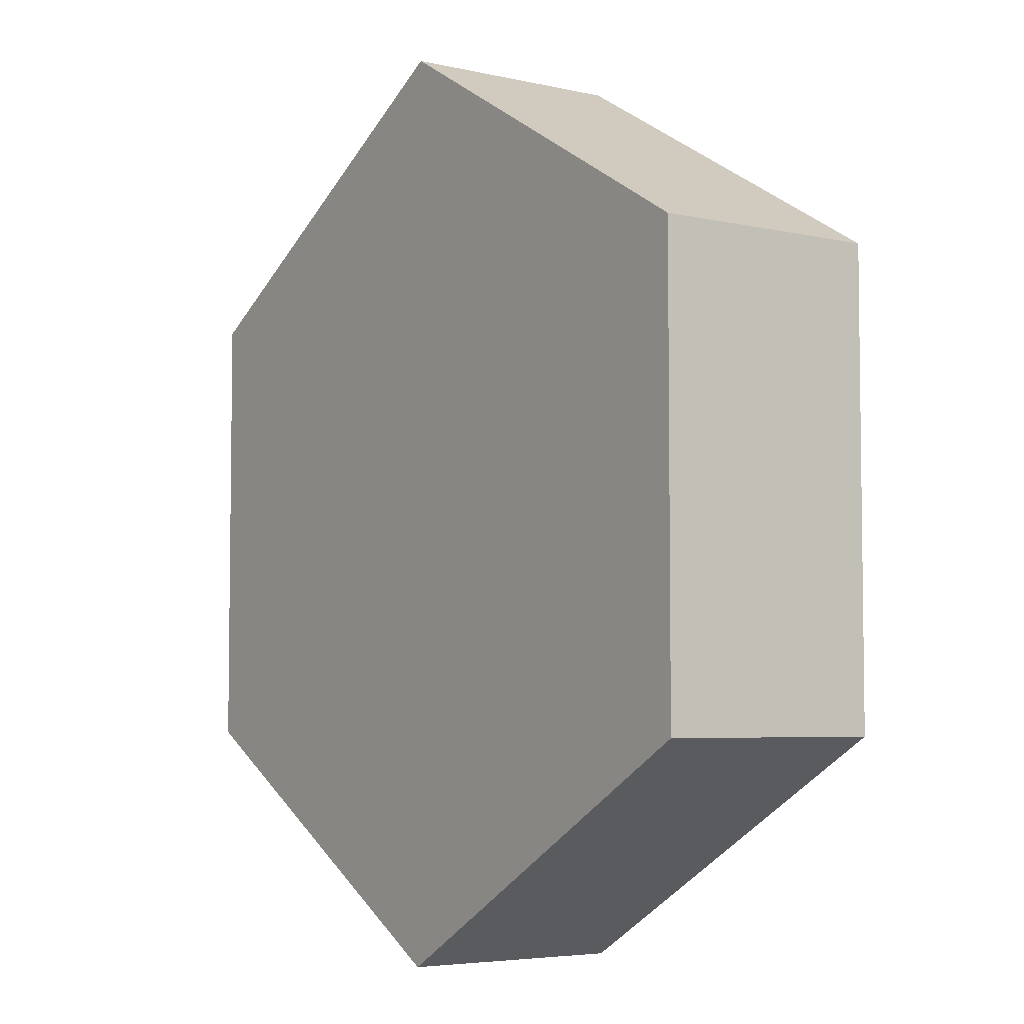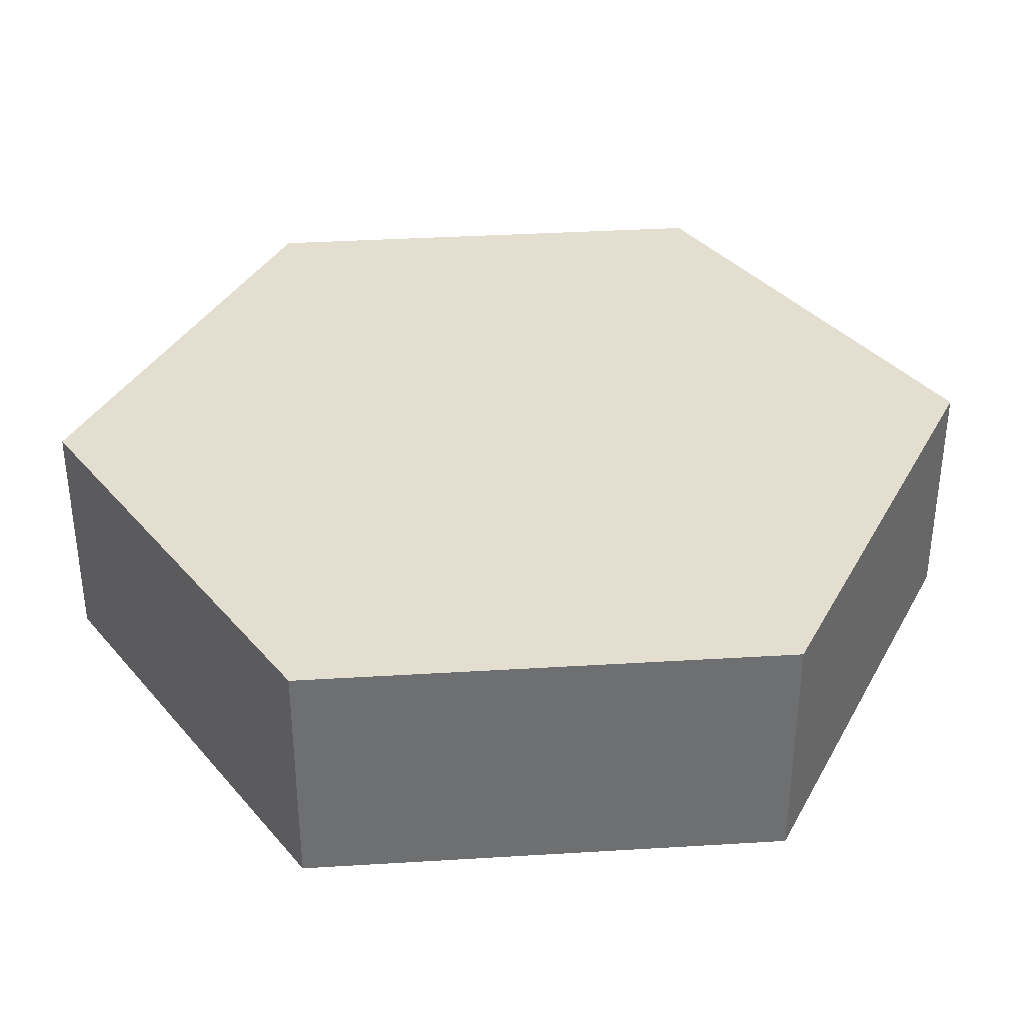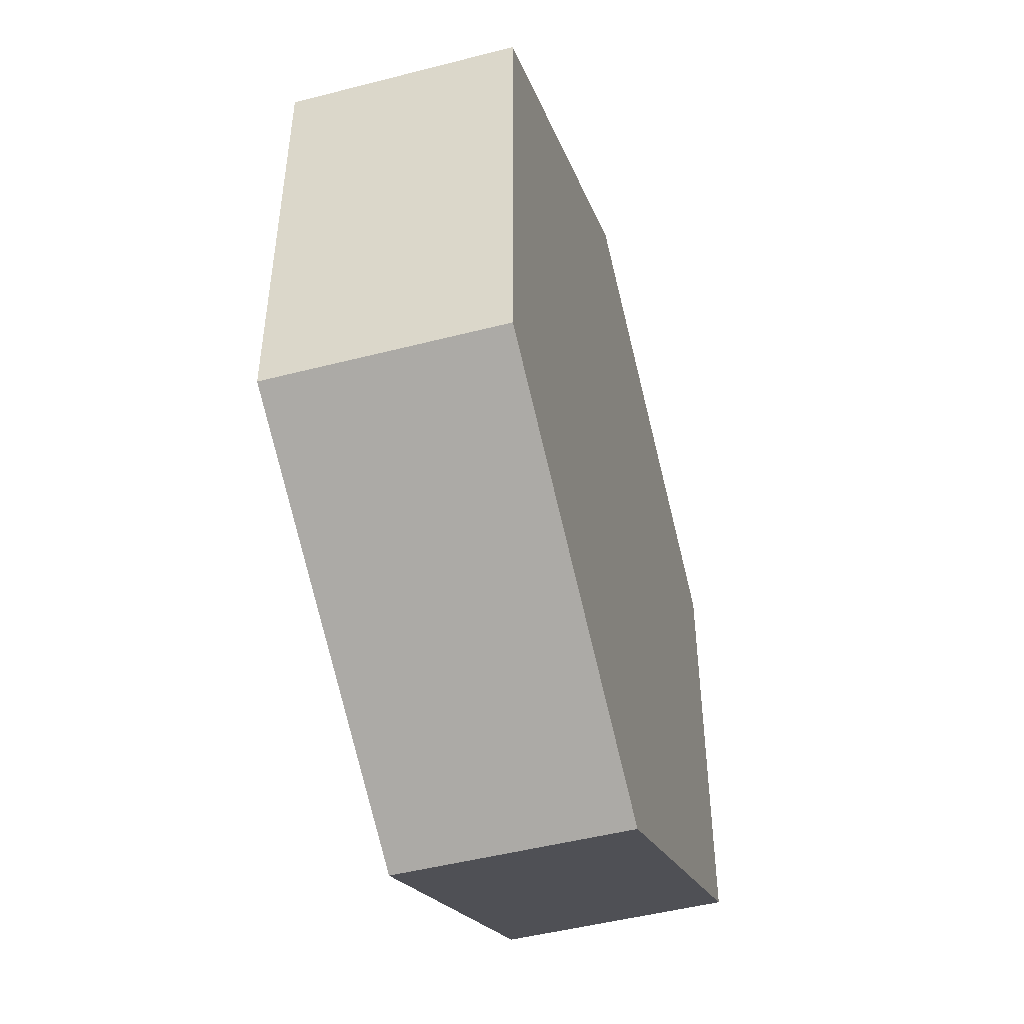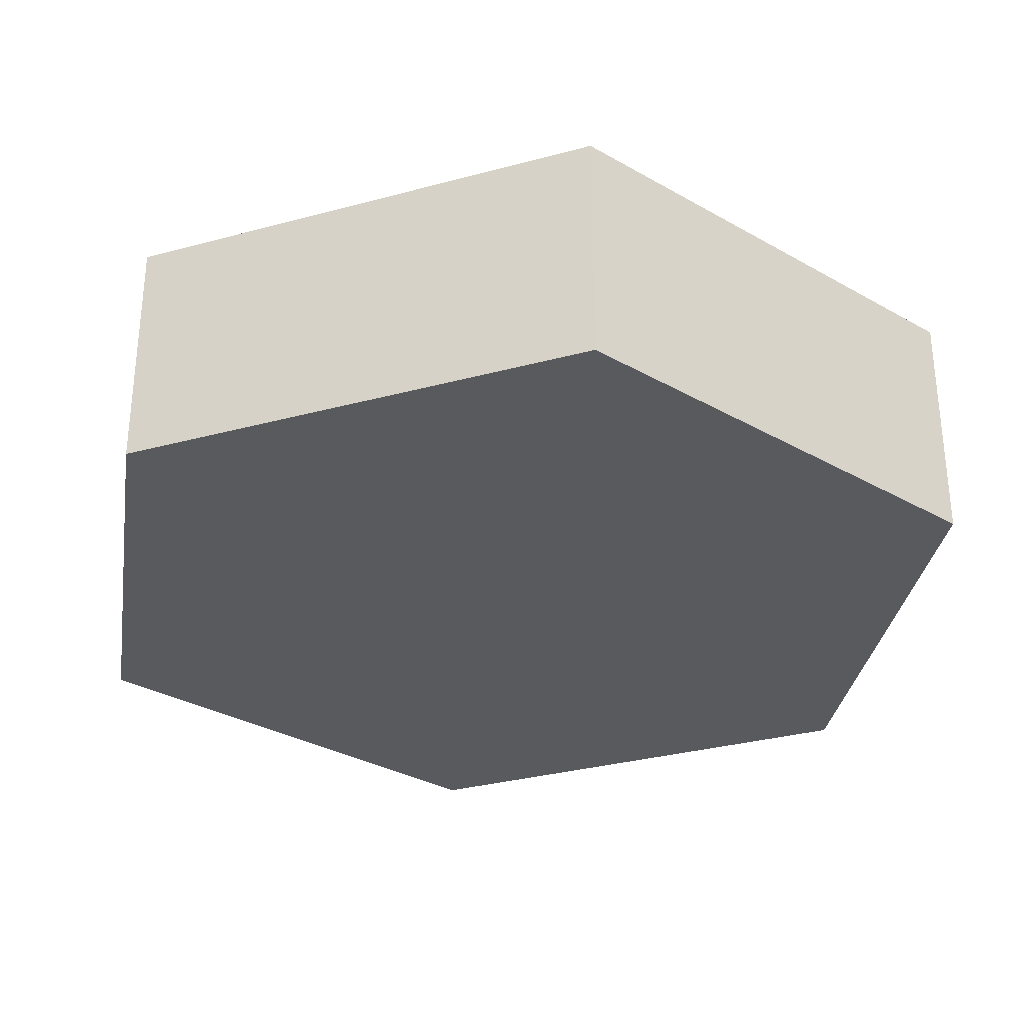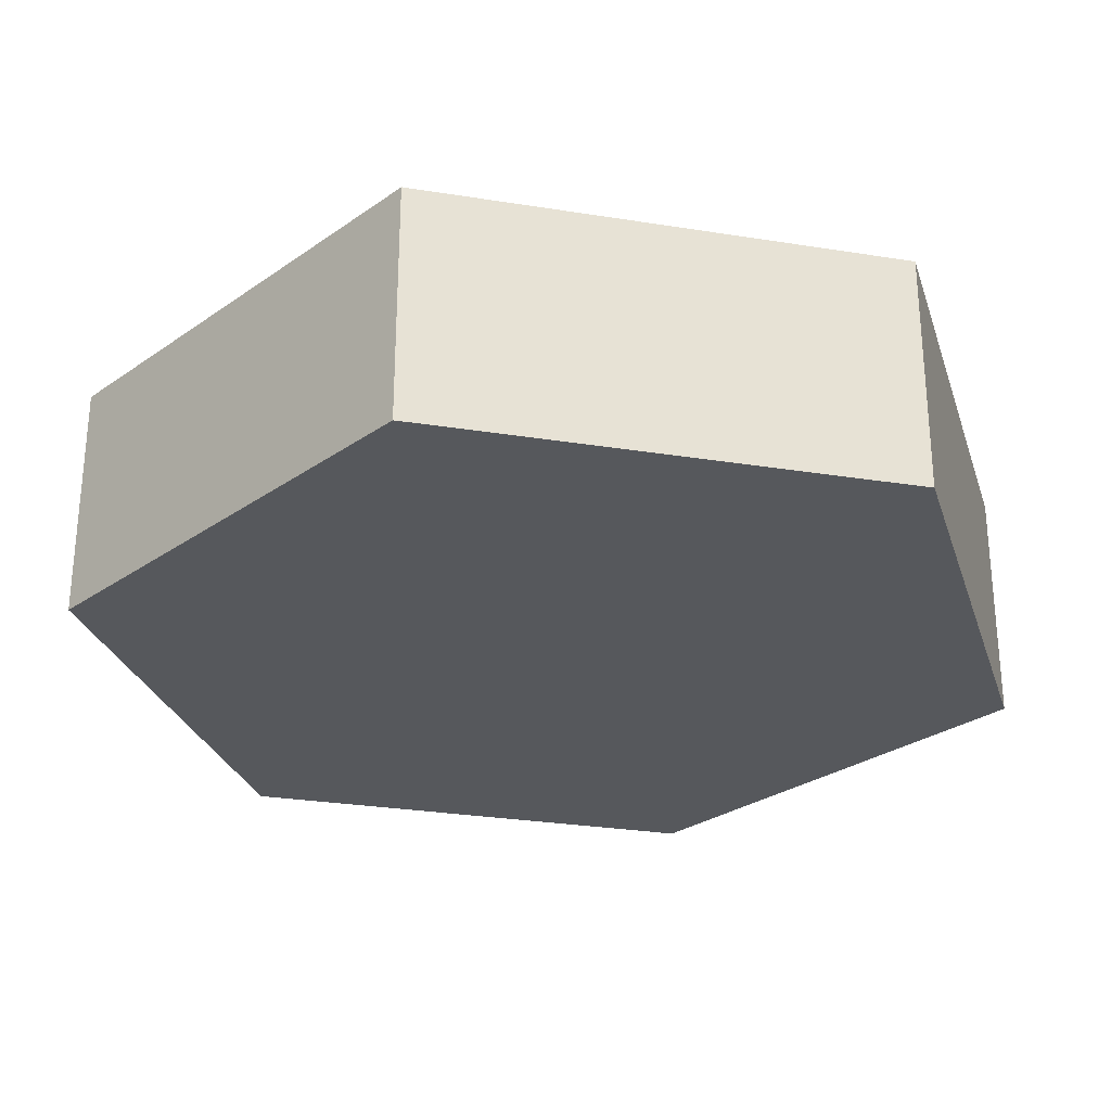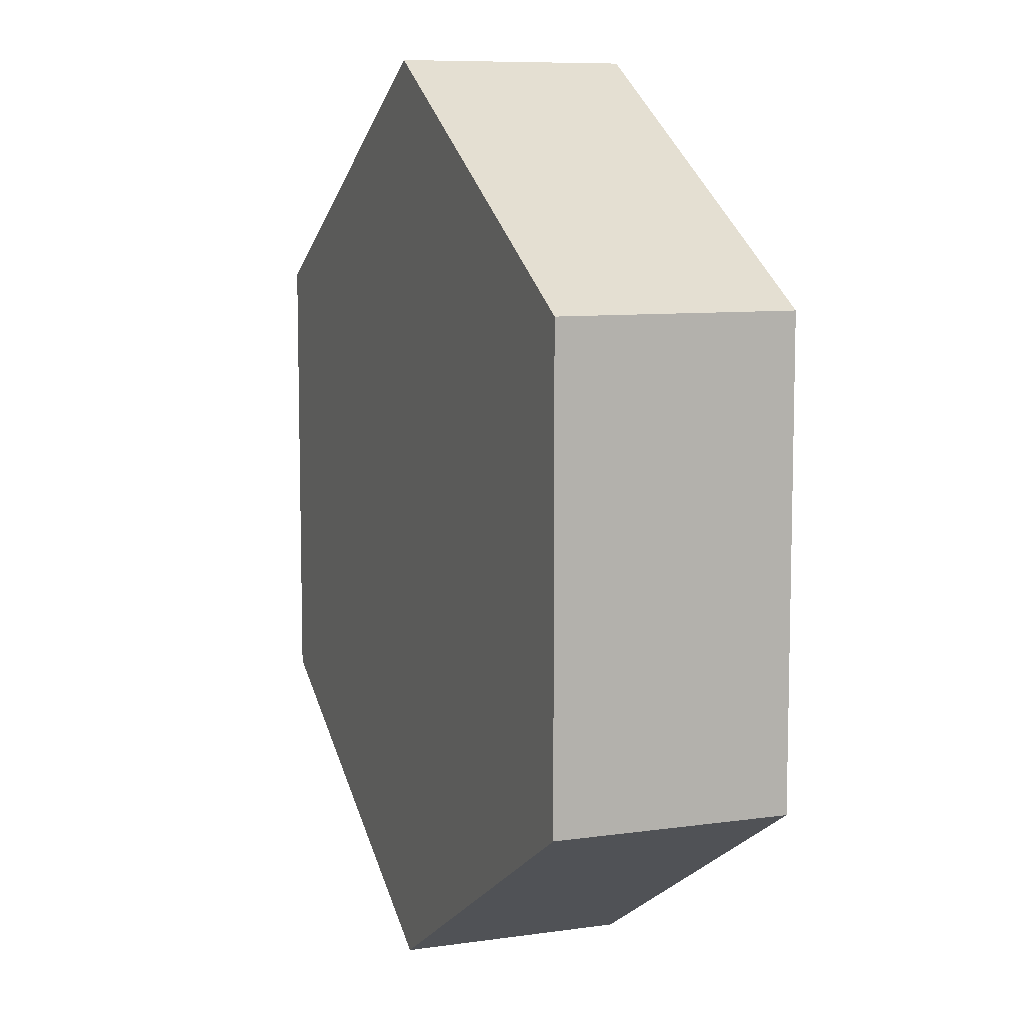
<metadata>
{"format":"obj","ext":"obj","renderer":"f3d","projection":"perspective","resolution":1024,"background":"white","views":[{"elev":-5.0,"azim":-125.4,"up":"+Z"},{"elev":35.7,"azim":-94.6,"up":"+Y"},{"elev":-48.8,"azim":-74.0,"up":"+Z"},{"elev":-31.6,"azim":51.0,"up":"+Y"},{"elev":-28.3,"azim":16.4,"up":"+Y"},{"elev":8.6,"azim":68.9,"up":"+Z"}]}
</metadata>
<code>
o tile_ocean12_Cylinder
v 0 -1 -1
v 0 -0.5 -1
v 0.866 -1 -0.5
v 0.866 -0.5 -0.5
v 0.866 -1 0.5
v 0.866 -0.5 0.5
v -0 -1 1
v -0 -0.5 1
v -0.866 -1 0.5
v -0.866 -0.5 0.5
v -0.866 -1 -0.5
v -0.866 -0.5 -0.5
f 2 3 1
f 4 5 3
f 6 7 5
f 8 9 7
f 2 10 6
f 10 11 9
f 12 1 11
f 3 9 11
f 2 4 3
f 4 6 5
f 6 8 7
f 8 10 9
f 6 4 2
f 2 12 10
f 10 8 6
f 10 12 11
f 12 2 1
f 11 1 3
f 3 5 7
f 7 9 3

</code>
